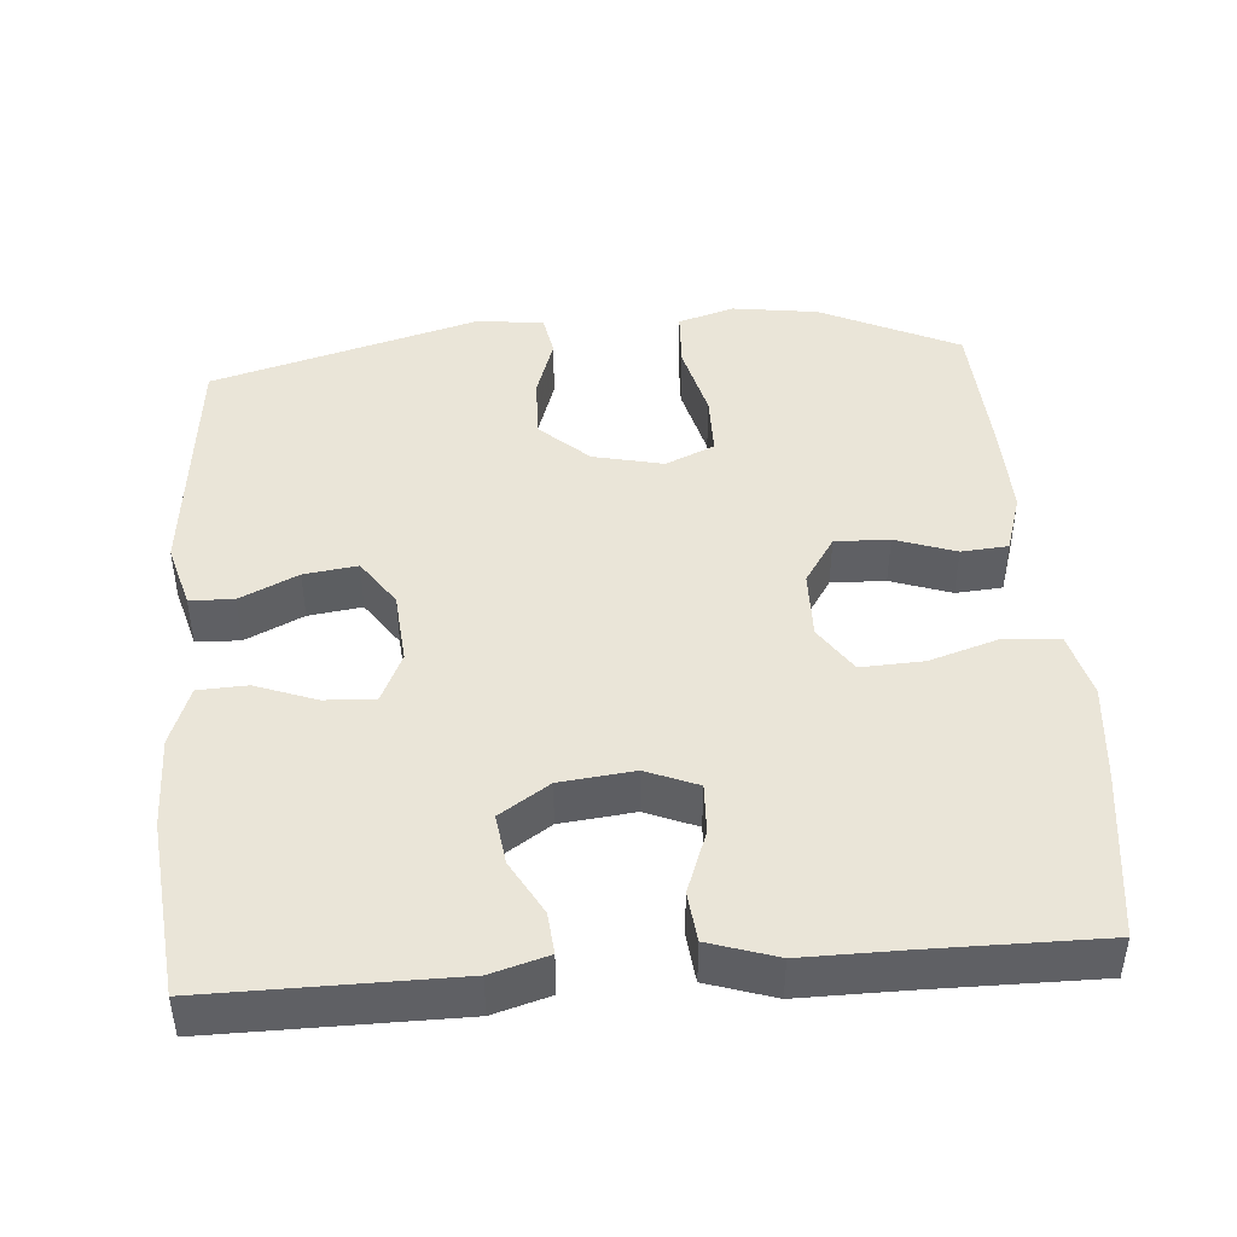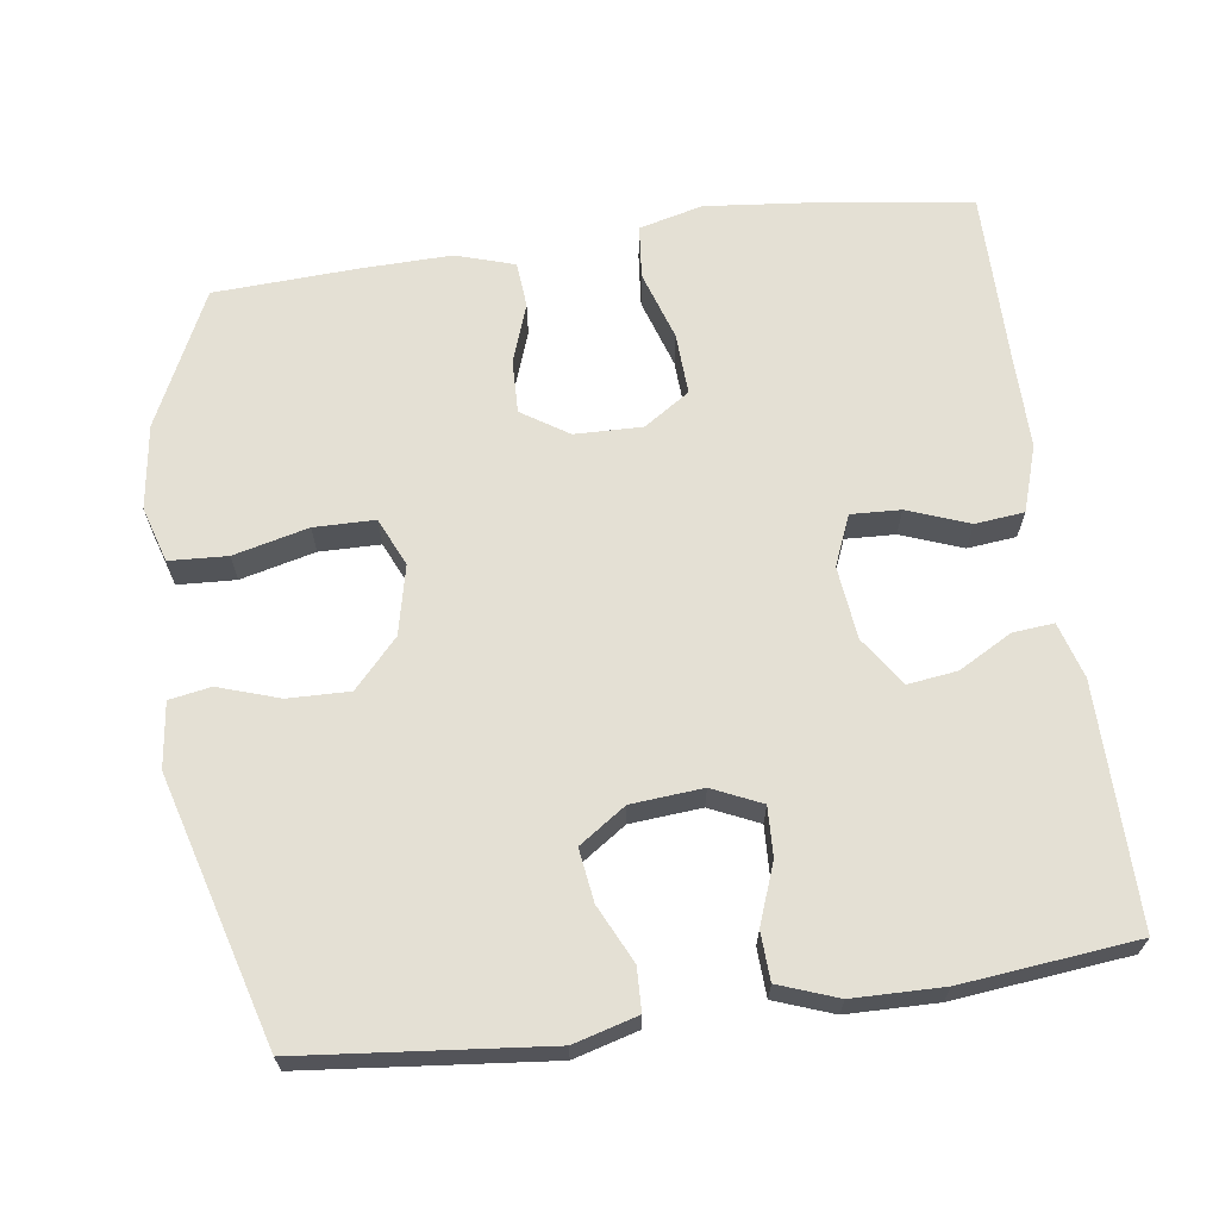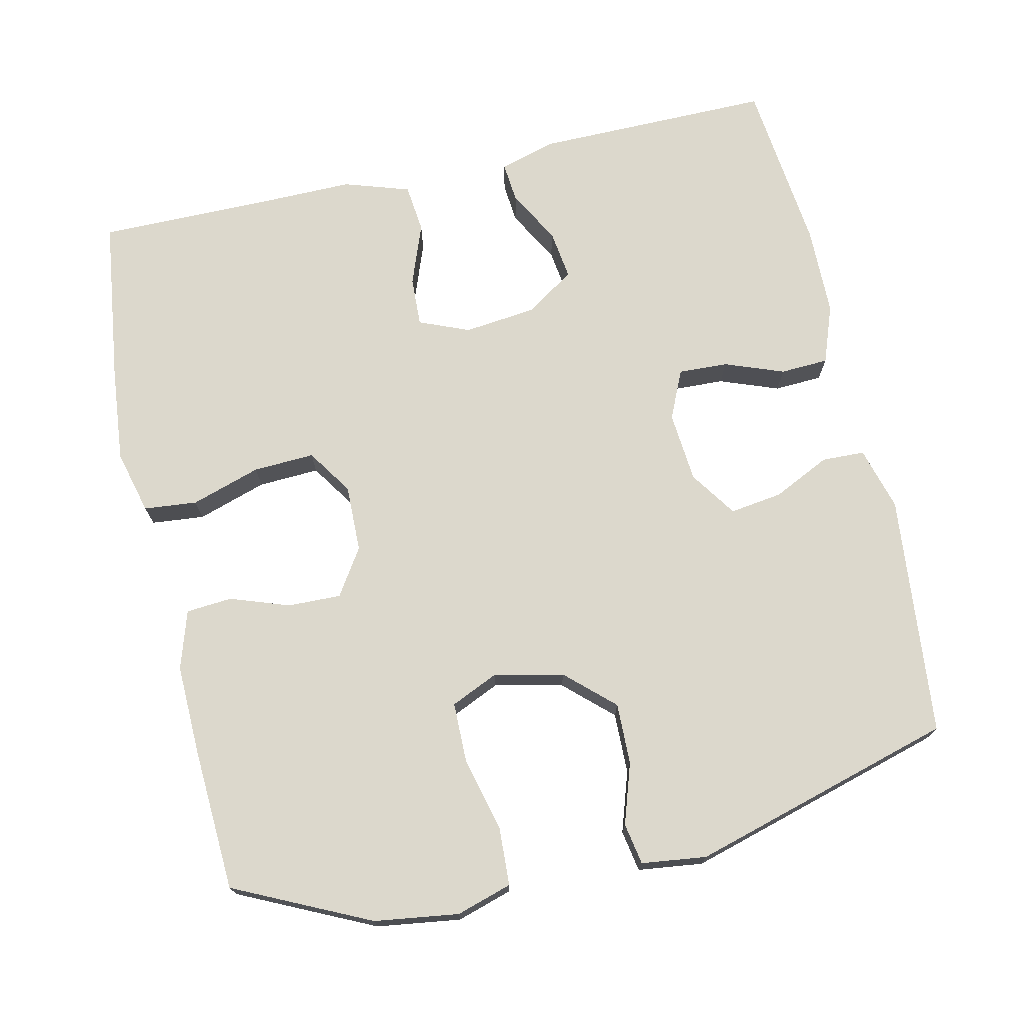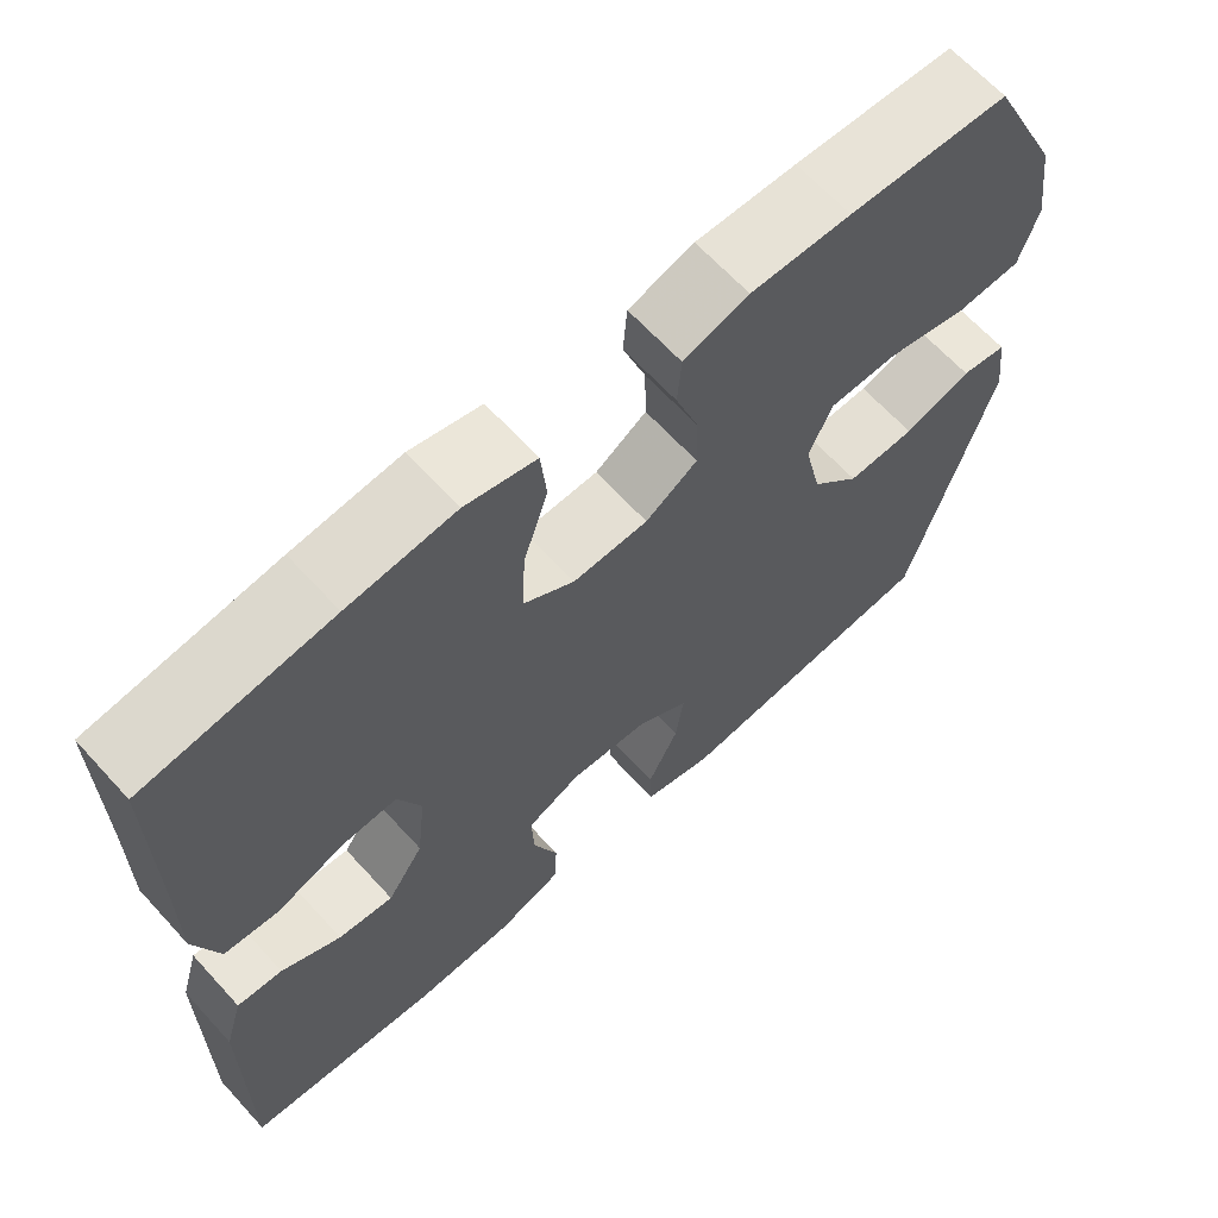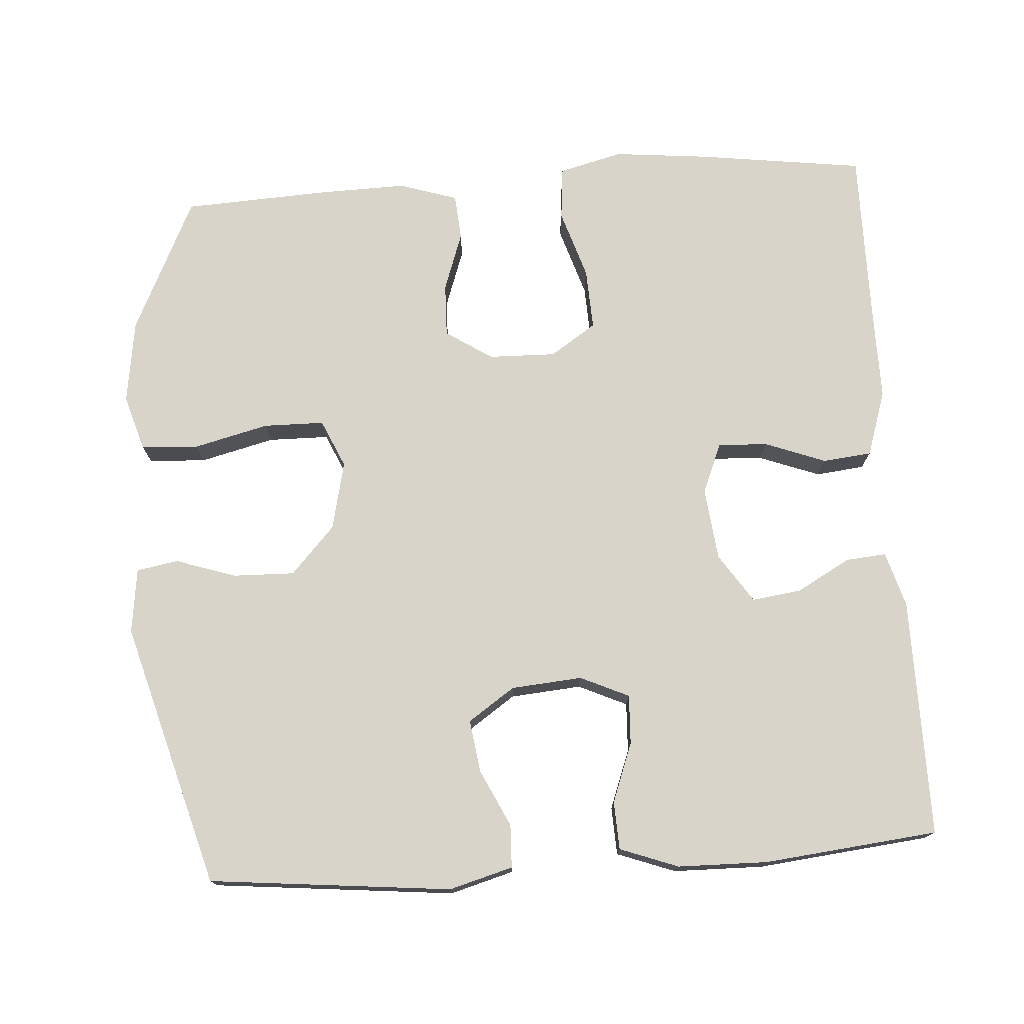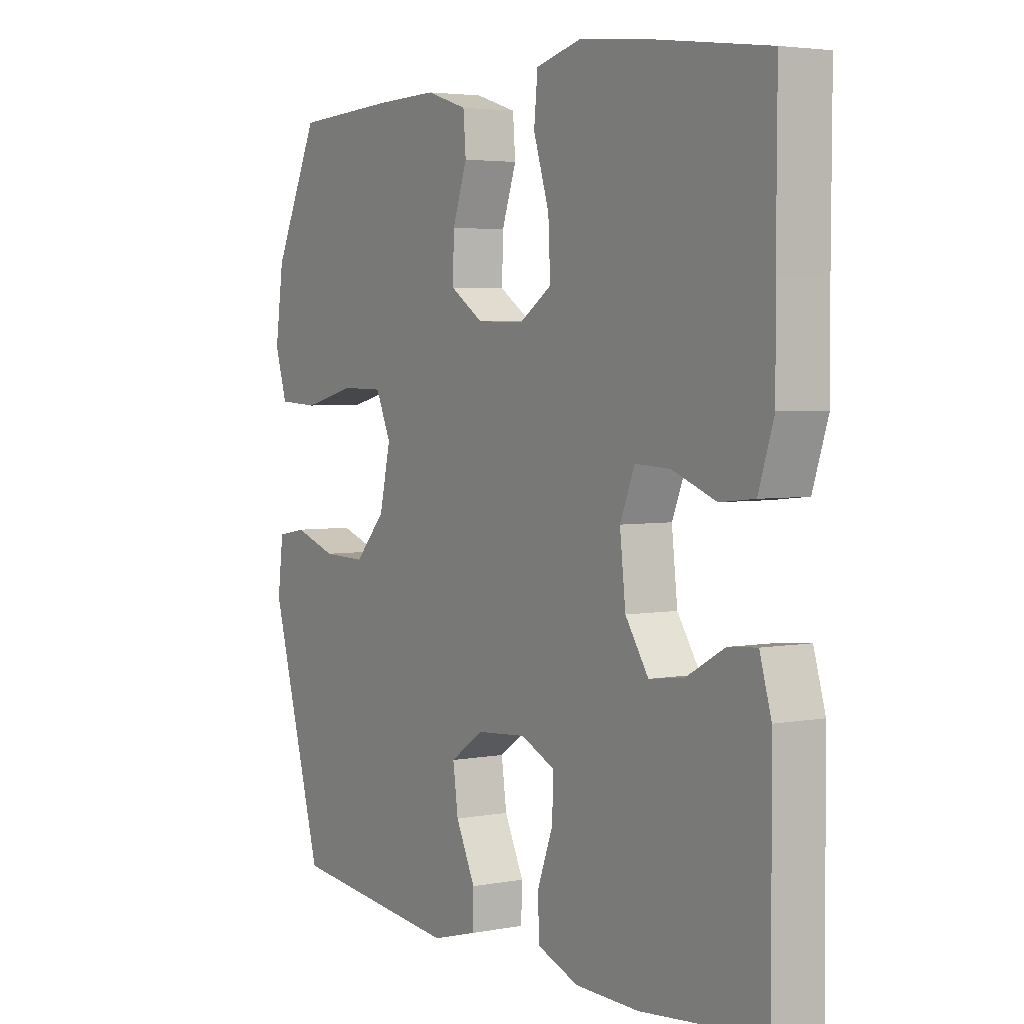
<metadata>
{"format":"obj","ext":"obj","renderer":"f3d","projection":"perspective","resolution":1024,"background":"white","views":[{"elev":44.5,"azim":-94.4,"up":"+Y"},{"elev":66.0,"azim":172.1,"up":"+Y"},{"elev":72.7,"azim":77.3,"up":"+Y"},{"elev":65.1,"azim":-42.4,"up":"+Z"},{"elev":75.0,"azim":176.2,"up":"+Y"},{"elev":3.8,"azim":-122.1,"up":"+Z"}]}
</metadata>
<code>
v -0.5 0.07 0.5
v -0.275 0.07 0.53
v -0.145 0.07 0.543
v -0.059 0.07 0.521
v -0.052 0.07 0.449
v -0.082 0.07 0.355
v -0.086 0.07 0.272
v -0.024 0.07 0.231
v 0.067 0.07 0.233
v 0.13 0.07 0.274
v 0.128 0.07 0.346
v 0.1 0.07 0.426
v 0.105 0.07 0.488
v 0.184 0.07 0.513
v 0.306 0.07 0.51
v 0.5 0.07 0.5
v 0.587 0.07 0.317
v 0.603 0.07 0.203
v 0.58 0.07 0.128
v 0.502 0.07 0.124
v 0.401 0.07 0.149
v 0.319 0.07 0.148
v 0.29 0.07 0.083
v 0.311 0.07 -0.01
v 0.37 0.07 -0.074
v 0.453 0.07 -0.072
v 0.535 0.07 -0.045
v 0.591 0.07 -0.055
v 0.602 0.07 -0.143
v 0.5 0.07 -0.5
v 0.172 0.07 -0.533
v 0.086 0.07 -0.509
v 0.084 0.07 -0.451
v 0.121 0.07 -0.374
v 0.131 0.07 -0.303
v 0.068 0.07 -0.26
v -0.028 0.07 -0.252
v -0.094 0.07 -0.282
v -0.091 0.07 -0.349
v -0.061 0.07 -0.429
v -0.064 0.07 -0.494
v -0.143 0.07 -0.523
v -0.265 0.07 -0.525
v -0.5 0.07 -0.5
v -0.498 0.07 -0.177
v -0.476 0.07 -0.102
v -0.421 0.07 -0.107
v -0.349 0.07 -0.147
v -0.282 0.07 -0.156
v -0.238 0.07 -0.09
v -0.227 0.07 0.008
v -0.255 0.07 0.076
v -0.322 0.07 0.073
v -0.405 0.07 0.042
v -0.471 0.07 0.049
v -0.5 0.07 0.138
v -0.499 0.07 0.273
v -0.5 0 0.5
v -0.275 0 0.53
v -0.145 0 0.543
v -0.059 0 0.521
v -0.052 0 0.449
v -0.082 0 0.355
v -0.086 0 0.272
v -0.024 0 0.231
v 0.067 0 0.233
v 0.13 0 0.274
v 0.128 0 0.346
v 0.1 0 0.426
v 0.105 0 0.488
v 0.184 0 0.513
v 0.306 0 0.51
v 0.5 0 0.5
v 0.587 0 0.317
v 0.603 0 0.203
v 0.58 0 0.128
v 0.502 0 0.124
v 0.401 0 0.149
v 0.319 0 0.148
v 0.29 0 0.083
v 0.311 0 -0.01
v 0.37 0 -0.074
v 0.453 0 -0.072
v 0.535 0 -0.045
v 0.591 0 -0.055
v 0.602 0 -0.143
v 0.5 0 -0.5
v 0.172 0 -0.533
v 0.086 0 -0.509
v 0.084 0 -0.451
v 0.121 0 -0.374
v 0.131 0 -0.303
v 0.068 0 -0.26
v -0.028 0 -0.252
v -0.094 0 -0.282
v -0.091 0 -0.349
v -0.061 0 -0.429
v -0.064 0 -0.494
v -0.143 0 -0.523
v -0.265 0 -0.525
v -0.5 0 -0.5
v -0.498 0 -0.177
v -0.476 0 -0.102
v -0.421 0 -0.107
v -0.349 0 -0.147
v -0.282 0 -0.156
v -0.238 0 -0.09
v -0.227 0 0.008
v -0.255 0 0.076
v -0.322 0 0.073
v -0.405 0 0.042
v -0.471 0 0.049
v -0.5 0 0.138
v -0.499 0 0.273
f 55 56 57
f 54 55 57
f 53 54 57
f 4 5 6
f 3 4 6
f 2 3 6
f 1 2 6
f 57 1 6
f 53 57 6
f 52 53 6
f 51 52 6 7
f 50 51 7 8
f 49 50 8 9
f 46 47 48
f 45 46 48
f 44 45 48
f 43 44 48
f 42 43 48
f 41 42 48
f 40 41 48
f 39 40 48
f 38 39 48 49
f 49 9 10
f 38 49 10
f 37 38 10
f 32 33 34
f 31 32 34
f 30 31 34
f 29 30 34
f 28 29 34
f 27 28 34
f 26 27 34
f 25 26 34 35
f 24 25 35 36
f 19 20 21
f 18 19 21
f 17 18 21
f 16 17 21
f 15 16 21
f 14 15 21
f 13 14 21
f 12 13 21
f 11 12 21
f 10 11 21 22
f 36 37 10
f 24 36 10
f 23 24 10
f 10 22 23
f 114 113 112
f 114 112 111
f 114 111 110
f 63 62 61
f 63 61 60
f 63 60 59
f 63 59 58
f 63 58 114
f 63 114 110
f 63 110 109
f 64 63 109 108
f 65 64 108 107
f 66 65 107 106
f 105 104 103
f 105 103 102
f 105 102 101
f 105 101 100
f 105 100 99
f 105 99 98
f 105 98 97
f 105 97 96
f 106 105 96 95
f 67 66 106
f 67 106 95
f 67 95 94
f 91 90 89
f 91 89 88
f 91 88 87
f 91 87 86
f 91 86 85
f 91 85 84
f 91 84 83
f 92 91 83 82
f 93 92 82 81
f 78 77 76
f 78 76 75
f 78 75 74
f 78 74 73
f 78 73 72
f 78 72 71
f 78 71 70
f 78 70 69
f 78 69 68
f 79 78 68 67
f 67 94 93
f 67 93 81
f 67 81 80
f 80 79 67
f 1 58 59 2
f 2 59 60 3
f 3 60 61 4
f 4 61 62 5
f 5 62 63 6
f 6 63 64 7
f 7 64 65 8
f 8 65 66 9
f 9 66 67 10
f 10 67 68 11
f 11 68 69 12
f 12 69 70 13
f 13 70 71 14
f 14 71 72 15
f 15 72 73 16
f 16 73 74 17
f 17 74 75 18
f 18 75 76 19
f 19 76 77 20
f 20 77 78 21
f 21 78 79 22
f 22 79 80 23
f 23 80 81 24
f 24 81 82 25
f 25 82 83 26
f 26 83 84 27
f 27 84 85 28
f 28 85 86 29
f 29 86 87 30
f 30 87 88 31
f 31 88 89 32
f 32 89 90 33
f 33 90 91 34
f 34 91 92 35
f 35 92 93 36
f 36 93 94 37
f 37 94 95 38
f 38 95 96 39
f 39 96 97 40
f 40 97 98 41
f 41 98 99 42
f 42 99 100 43
f 43 100 101 44
f 44 101 102 45
f 45 102 103 46
f 46 103 104 47
f 47 104 105 48
f 48 105 106 49
f 49 106 107 50
f 50 107 108 51
f 51 108 109 52
f 52 109 110 53
f 53 110 111 54
f 54 111 112 55
f 55 112 113 56
f 56 113 114 57
f 57 114 58 1

</code>
